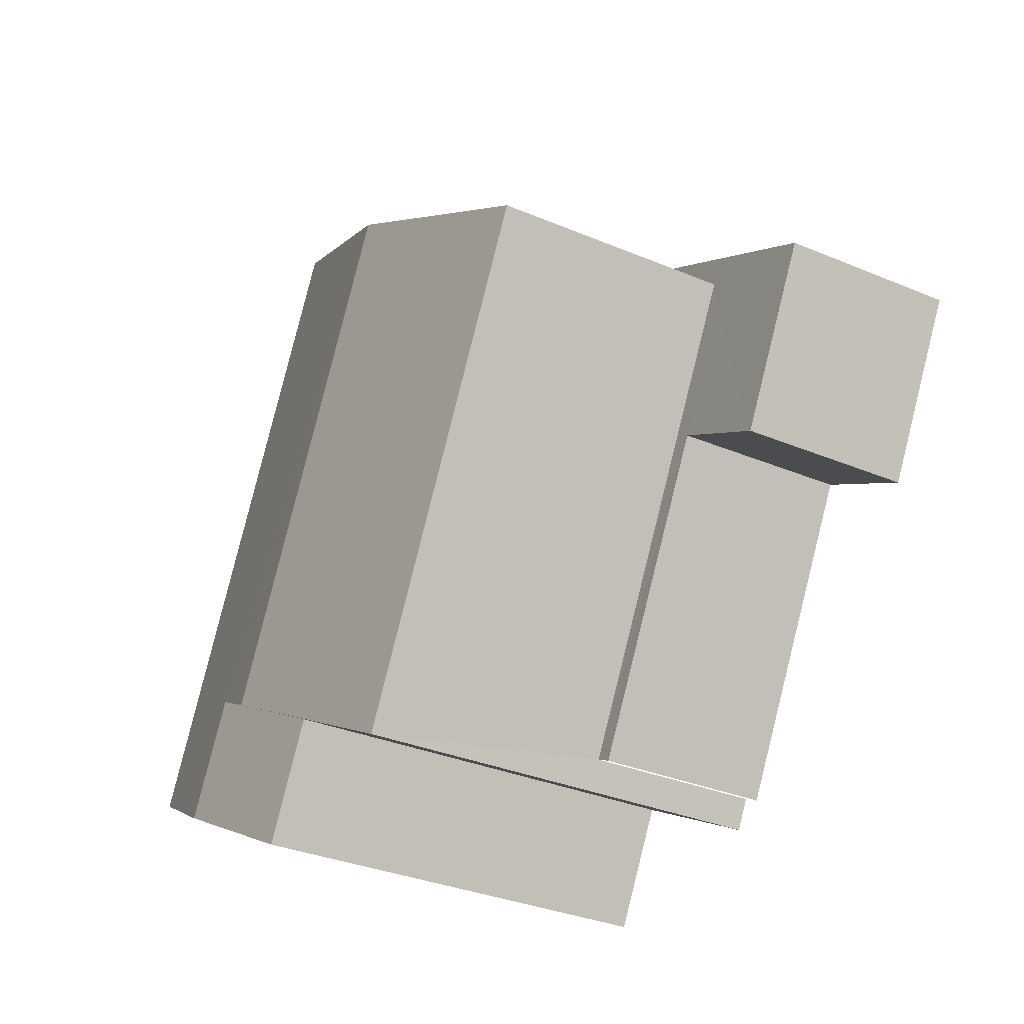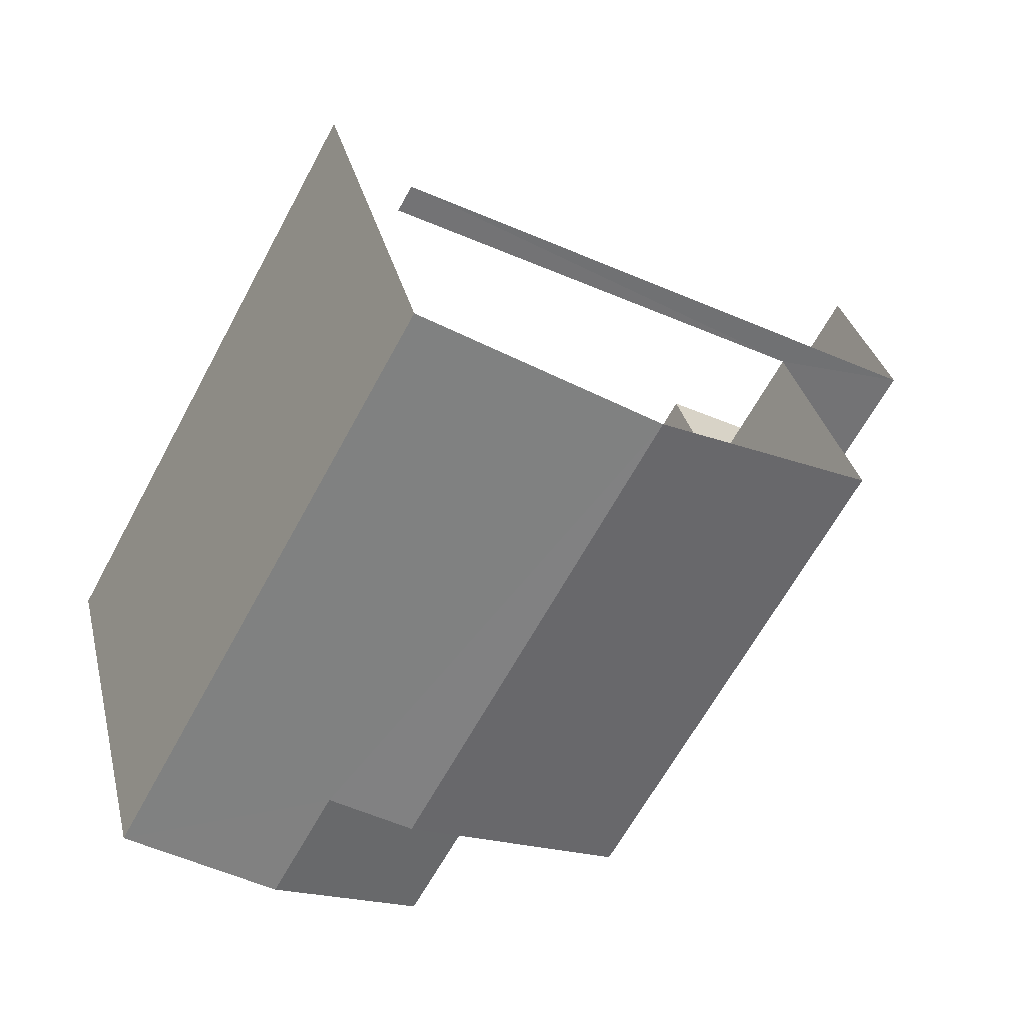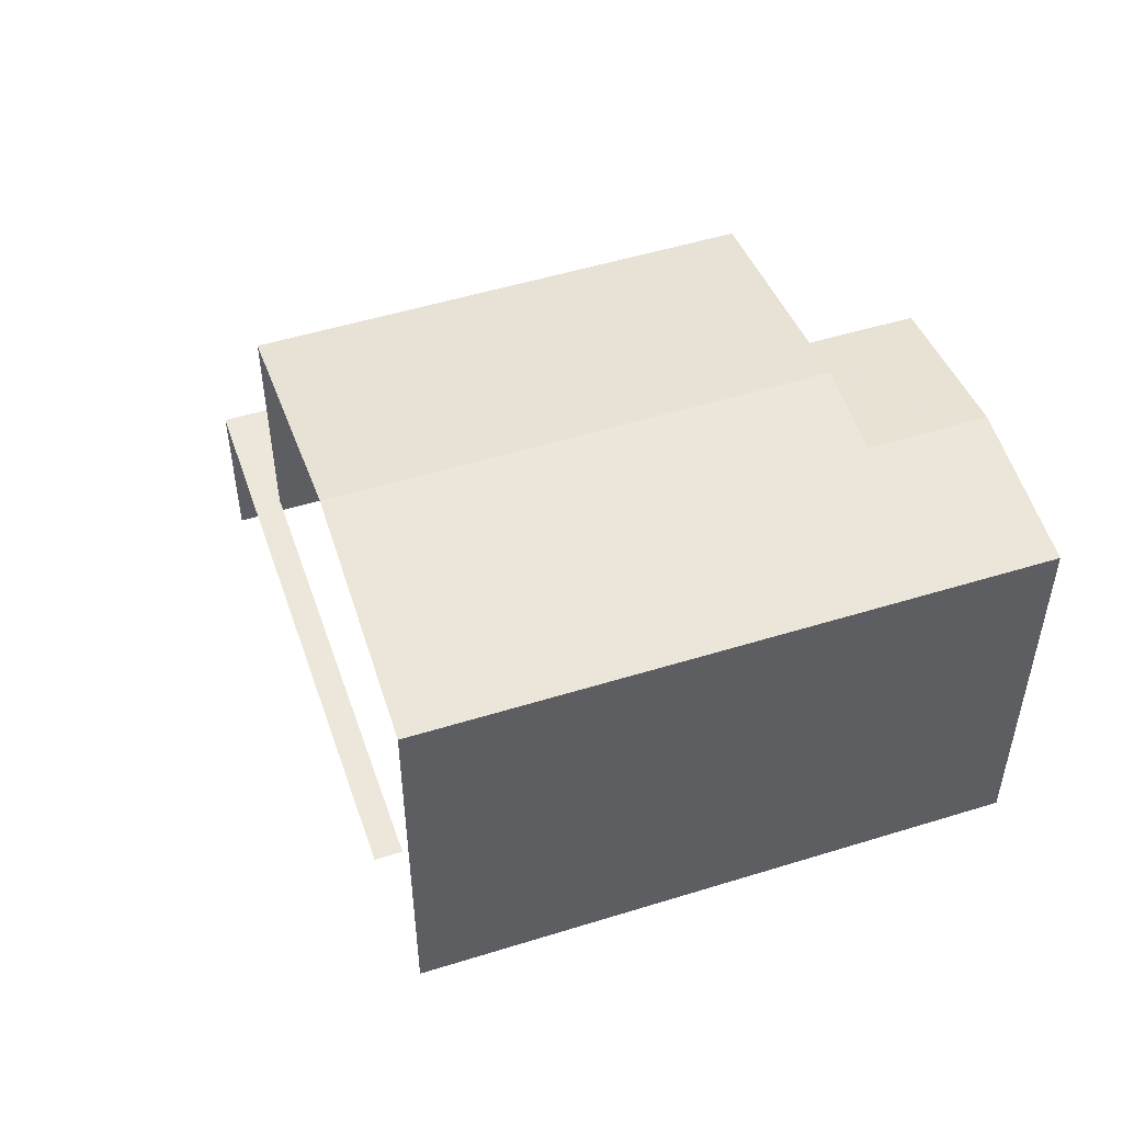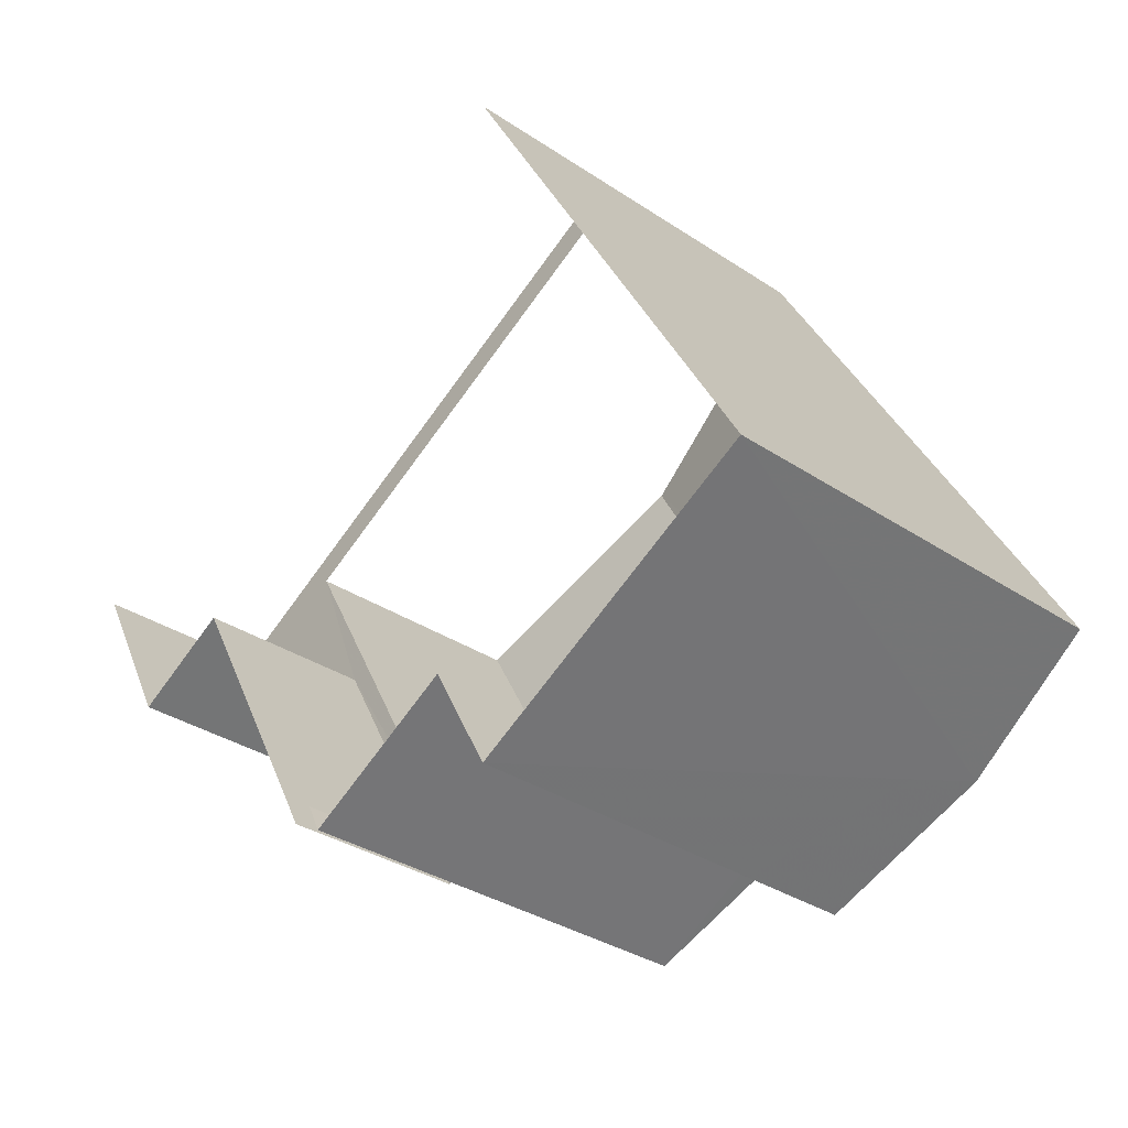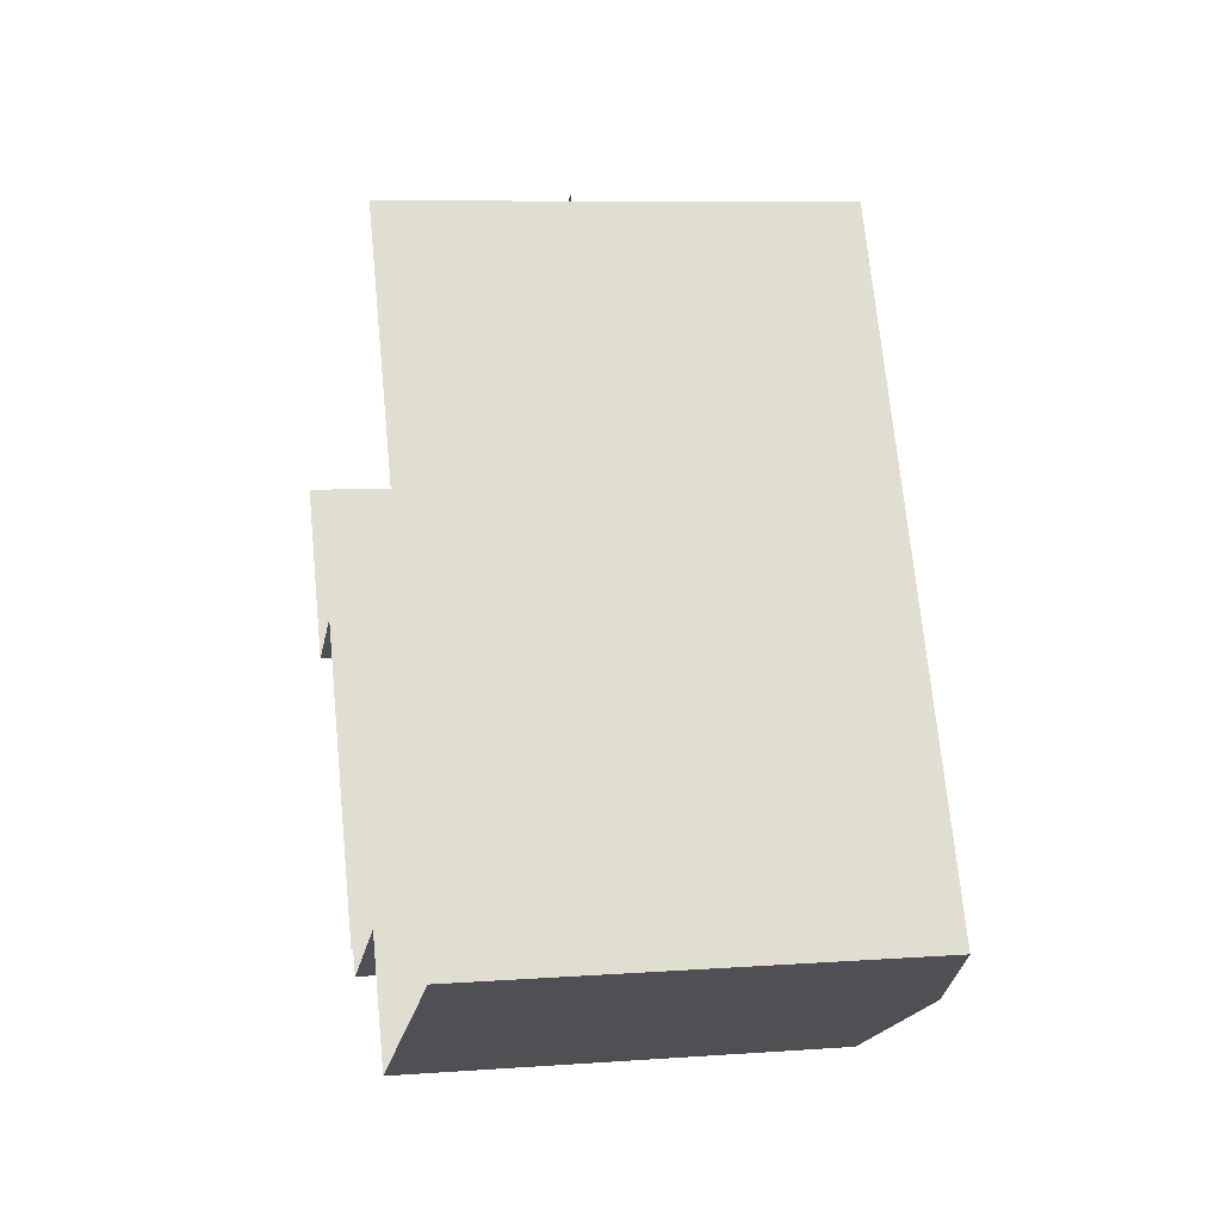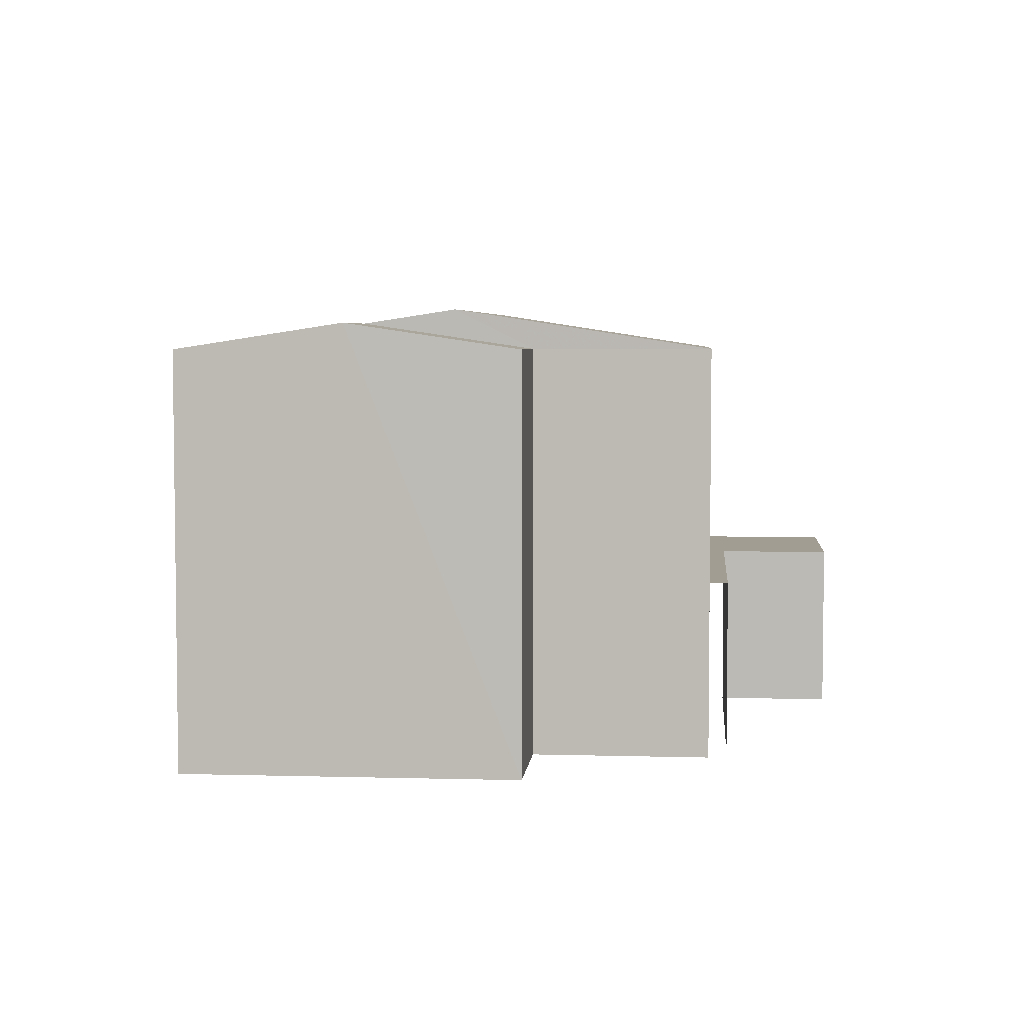
<metadata>
{"format":"obj","ext":"obj","renderer":"f3d","projection":"perspective","resolution":1024,"background":"white","views":[{"elev":-33.3,"azim":60.1,"up":"+Y"},{"elev":34.4,"azim":-13.7,"up":"+Y"},{"elev":50.5,"azim":-137.9,"up":"+Z"},{"elev":-33.6,"azim":-132.3,"up":"+Y"},{"elev":8.4,"azim":-101.5,"up":"+Y"},{"elev":4.7,"azim":-24.0,"up":"+Z"}]}
</metadata>
<code>
v -2.251e+05 -1.279e+05 13.03
v -2.251e+05 -1.279e+05 13.03
v -2.251e+05 -1.279e+05 13.03
v -2.251e+05 -1.279e+05 13.03
v -2.251e+05 -1.279e+05 13.03
v -2.251e+05 -1.279e+05 13.03
v -2.251e+05 -1.279e+05 13.03
v -2.251e+05 -1.279e+05 13.03
v -2.251e+05 -1.279e+05 13.03
v -2.251e+05 -1.279e+05 13.03
v -2.251e+05 -1.279e+05 13.03
v -2.251e+05 -1.279e+05 13.03
v -2.251e+05 -1.279e+05 15.63
v -2.251e+05 -1.279e+05 15.63
v -2.251e+05 -1.279e+05 15.63
v -2.251e+05 -1.279e+05 15.63
v -2.251e+05 -1.279e+05 15.63
v -2.251e+05 -1.279e+05 15.63
v -2.251e+05 -1.279e+05 15.63
v -2.251e+05 -1.279e+05 15.63
v -2.251e+05 -1.279e+05 19.19
v -2.251e+05 -1.279e+05 19.57
v -2.251e+05 -1.279e+05 19.19
v -2.251e+05 -1.279e+05 19.57
v -2.251e+05 -1.279e+05 19.78
v -2.251e+05 -1.279e+05 19.78
v -2.251e+05 -1.279e+05 19.19
v -2.251e+05 -1.279e+05 19.19
v -2.251e+05 -1.279e+05 19.19
v -2.251e+05 -1.279e+05 19.19
f 1 2 3
f 2 4 5
f 6 3 7
f 8 9 7
f 10 8 11
f 8 5 11
f 12 8 10
f 3 2 5
f 8 7 3
f 8 3 5
f 7 9 17
f 16 7 17
f 5 19 11
f 5 20 19
f 5 4 20
f 15 20 26
f 30 15 26
f 4 27 20
f 20 27 26
f 19 10 11
f 19 18 10
f 13 14 15
f 16 17 13
f 14 18 15
f 15 18 19
f 15 19 20
f 16 13 15
f 21 22 23
f 21 24 22
f 25 26 24
f 26 27 24
f 24 28 22
f 24 27 28
f 26 29 30
f 26 25 29
f 3 6 21
f 24 21 25
f 21 29 25
f 6 29 21
f 28 2 22
f 2 1 22
f 1 23 22
f 4 28 27
f 4 2 28
f 13 8 12
f 14 13 12
f 18 12 10
f 18 14 12
f 13 9 8
f 13 17 9
f 21 23 1
f 3 21 1
f 6 16 29
f 29 16 30
f 6 7 16
f 30 16 15

</code>
